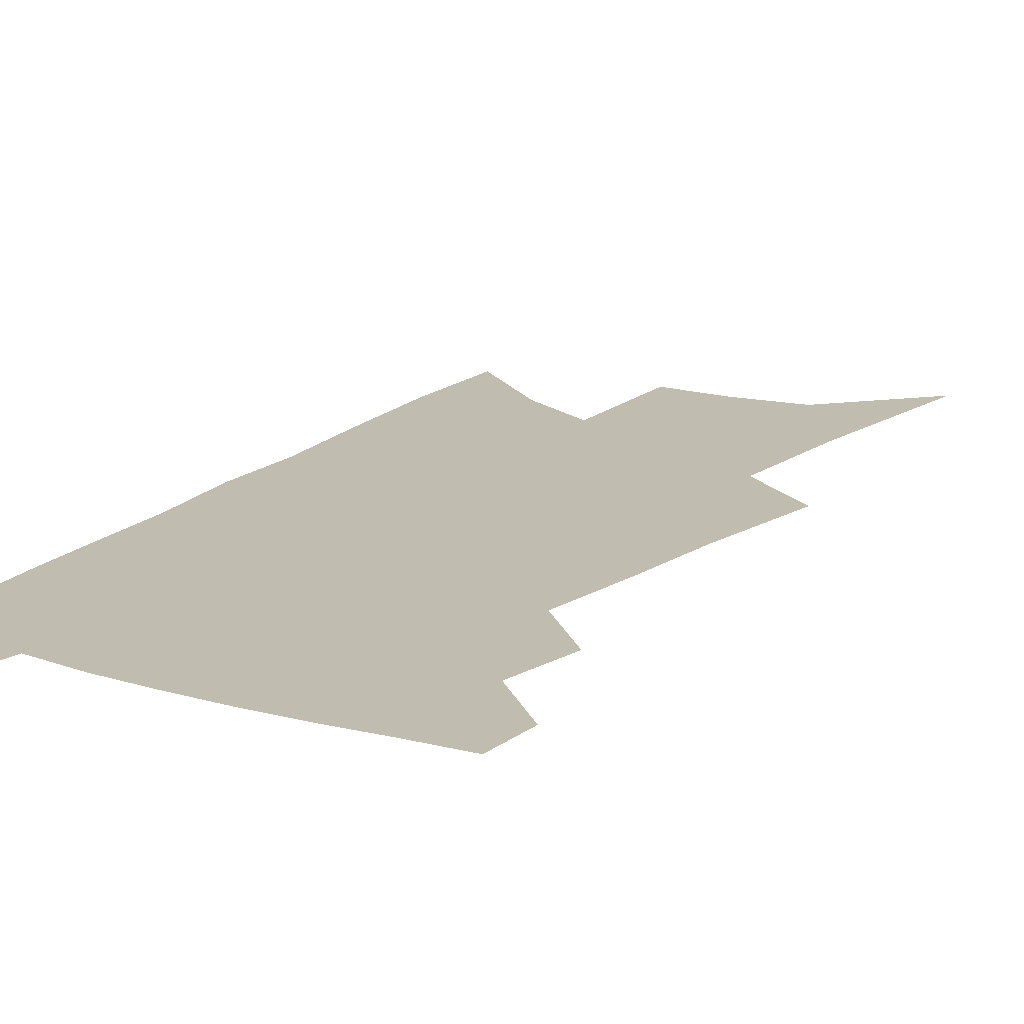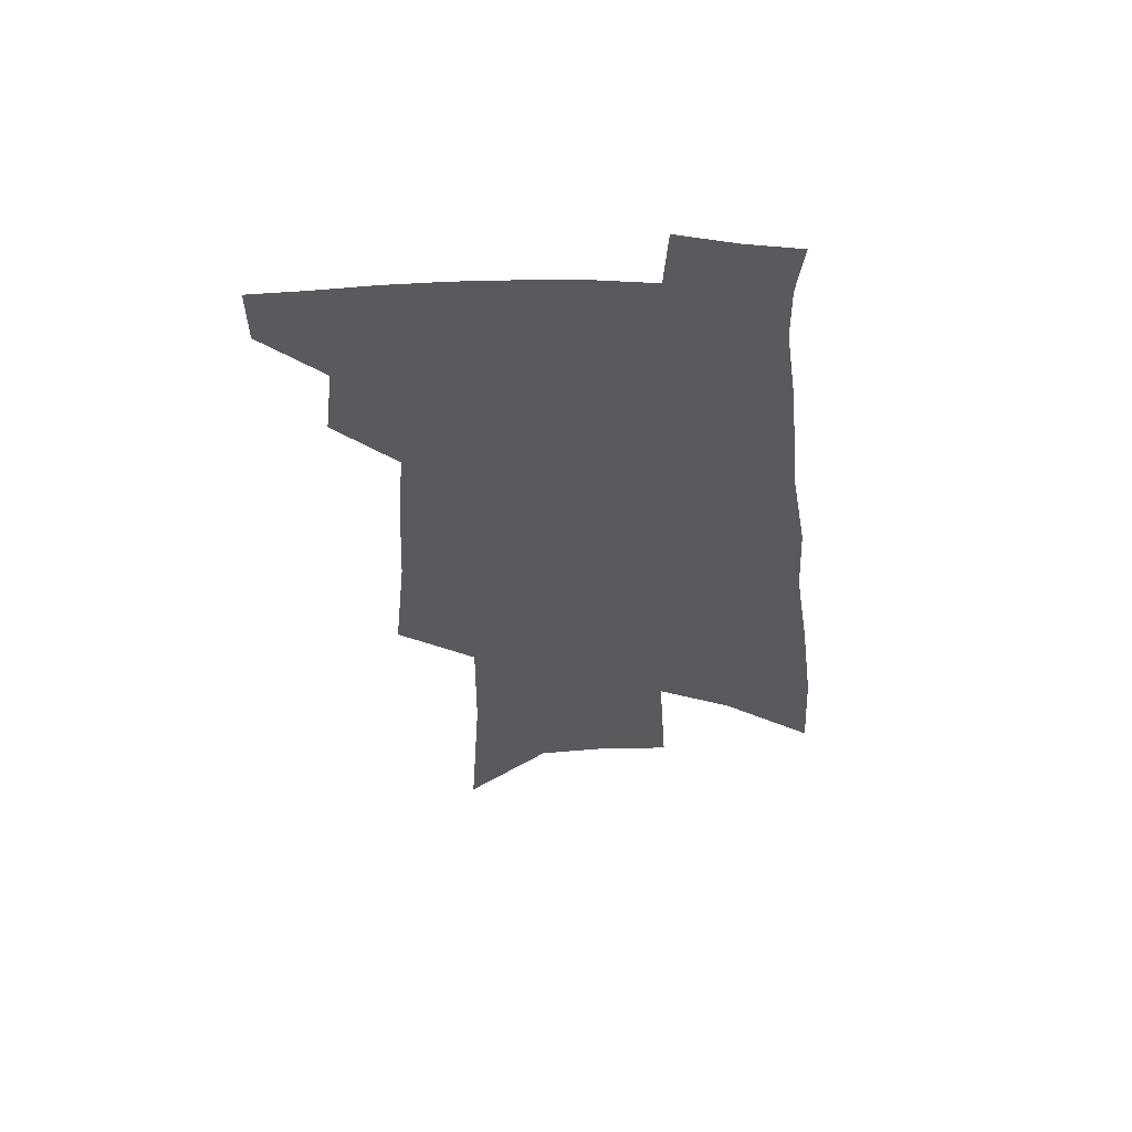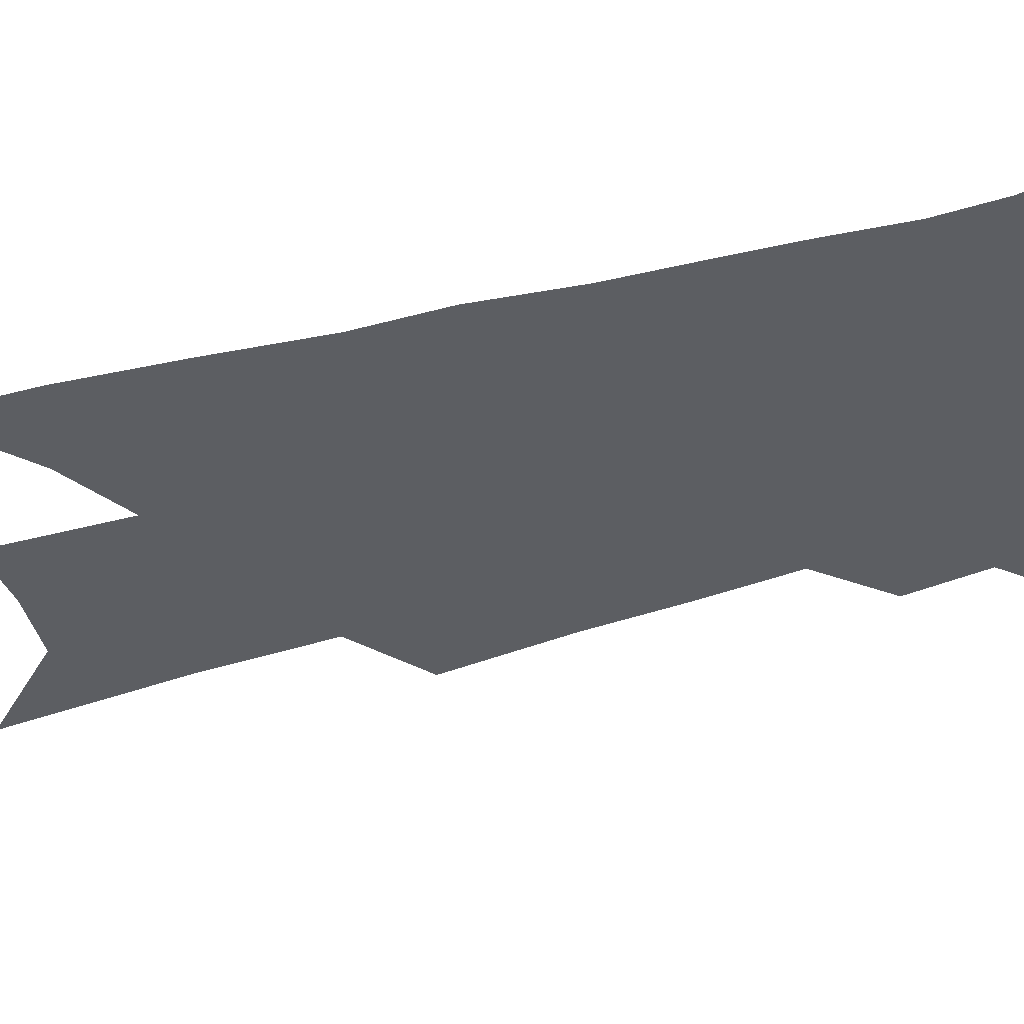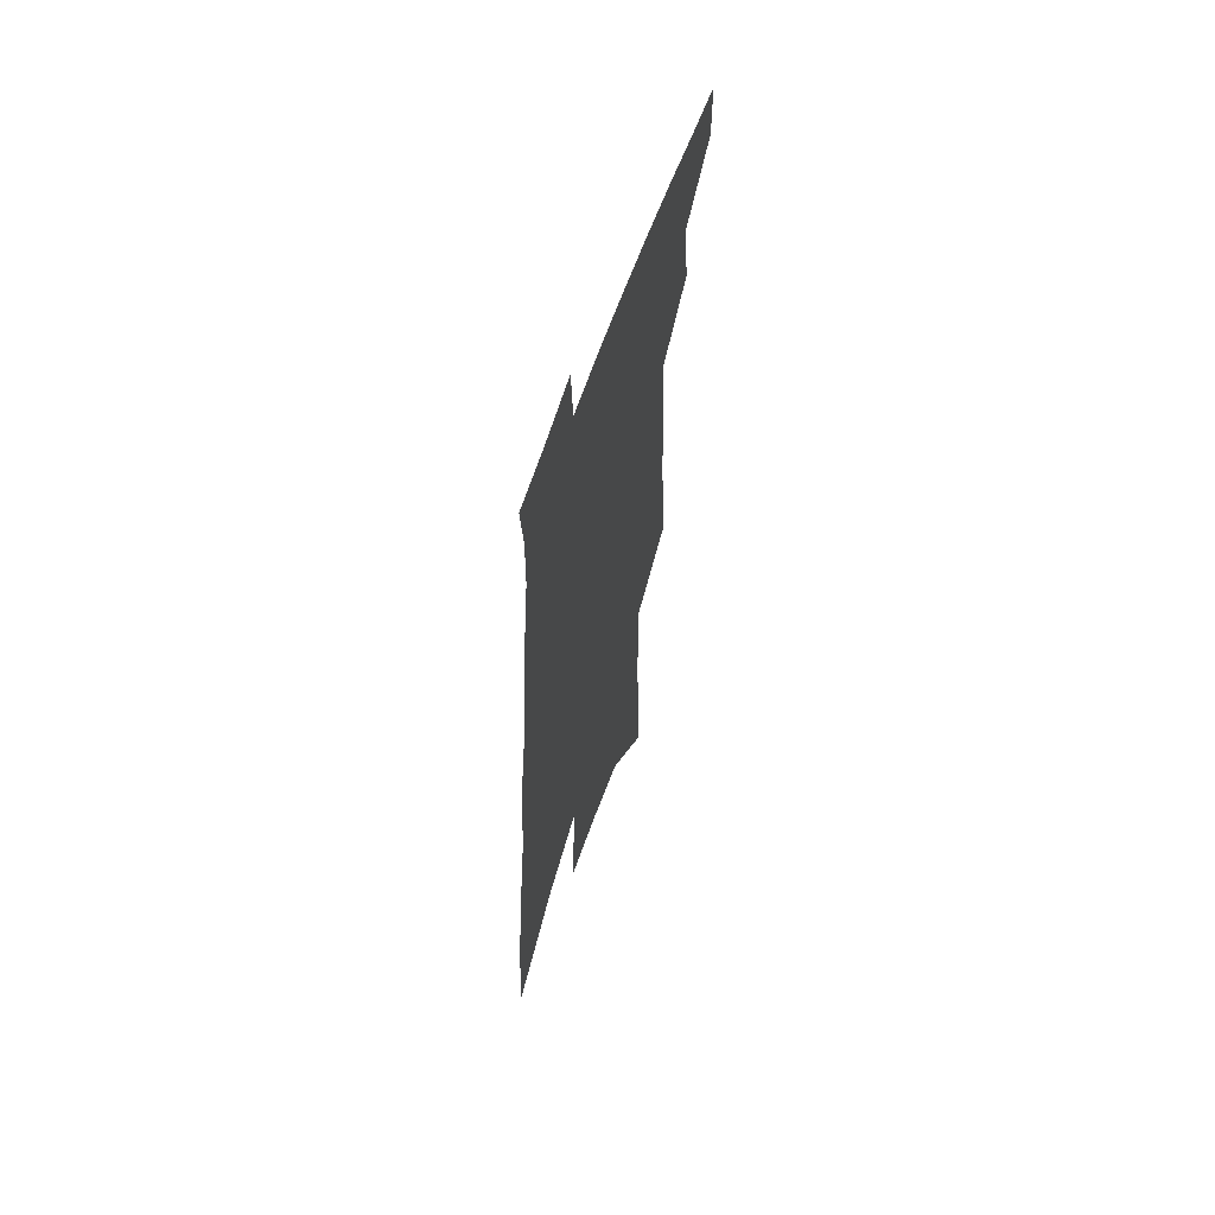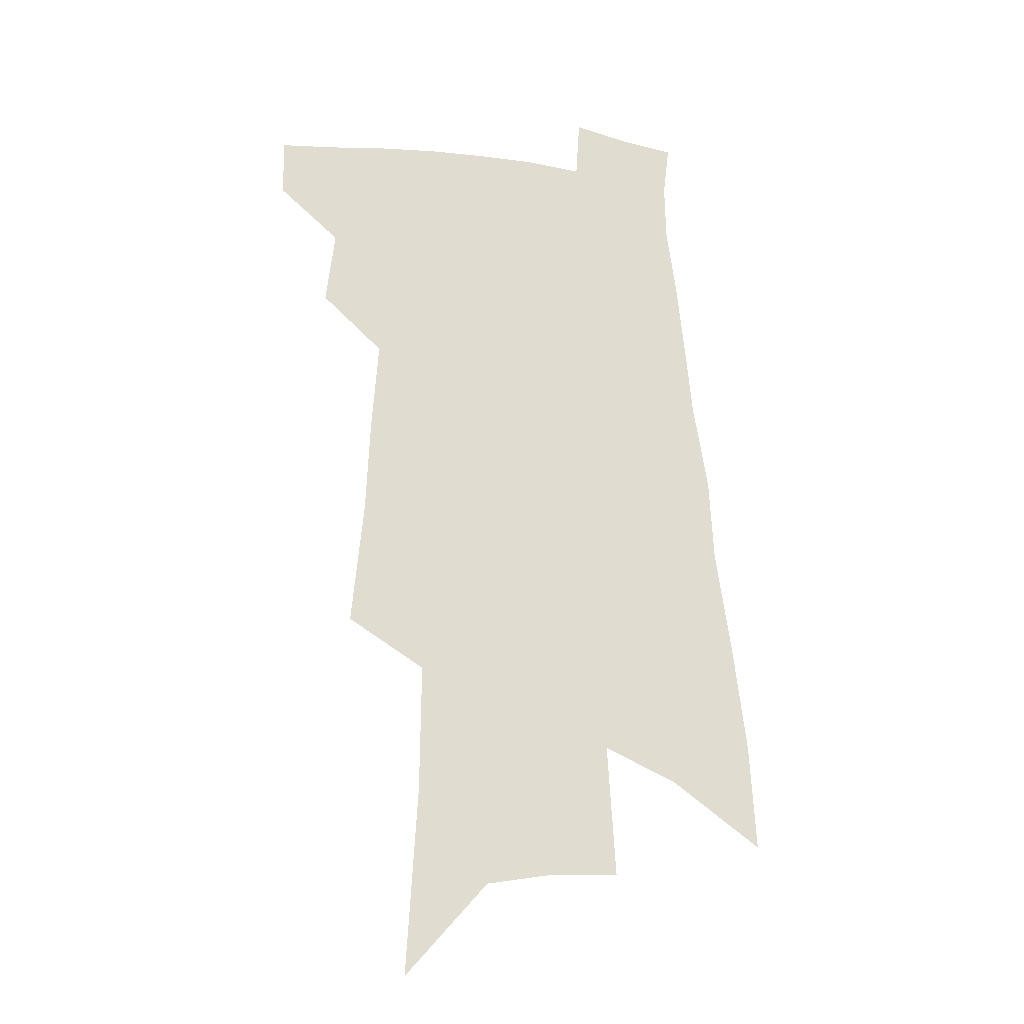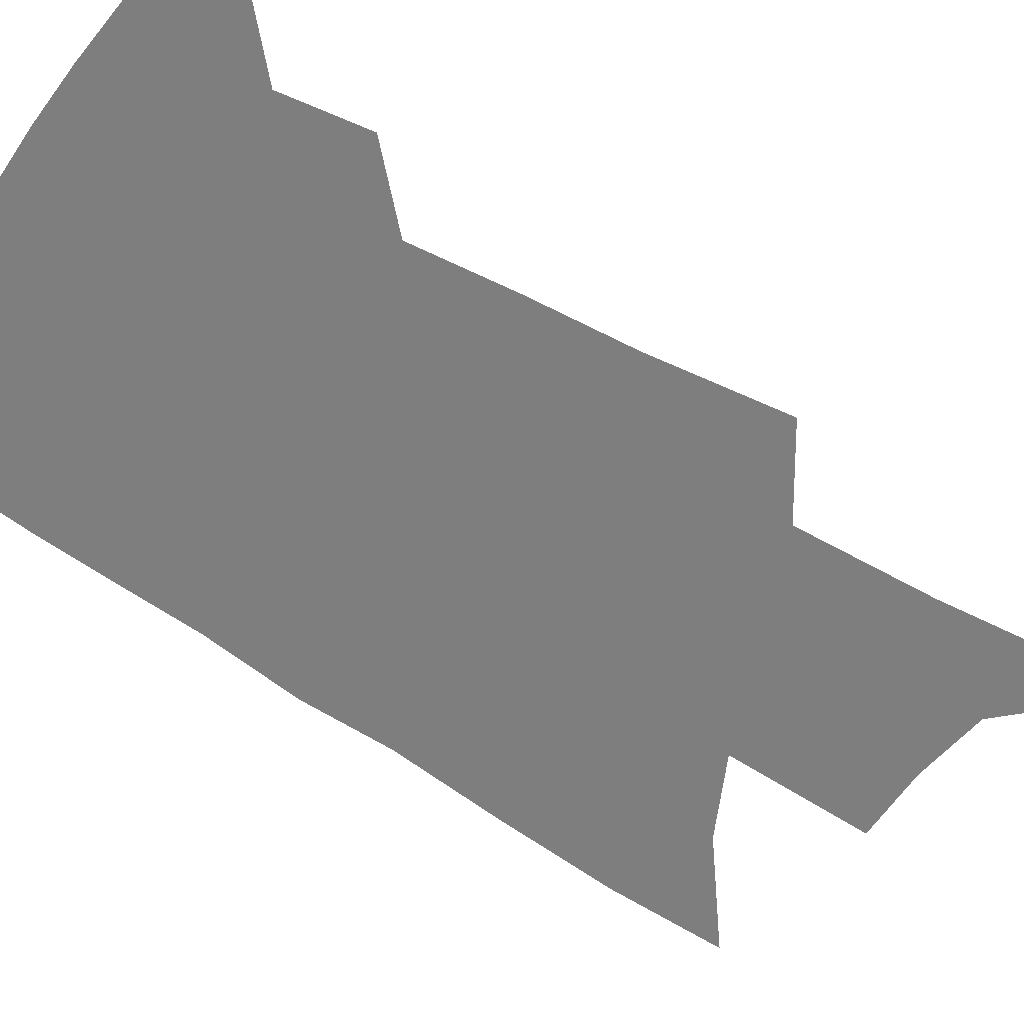
<metadata>
{"format":"obj","ext":"obj","renderer":"f3d","projection":"perspective","resolution":1024,"background":"white","views":[{"elev":16.3,"azim":-145.8,"up":"+Z"},{"elev":58.4,"azim":0.4,"up":"+Y"},{"elev":-37.5,"azim":112.6,"up":"+Z"},{"elev":62.0,"azim":108.8,"up":"+Y"},{"elev":-22.1,"azim":-14.3,"up":"+Y"},{"elev":-59.5,"azim":-120.7,"up":"+Z"}]}
</metadata>
<code>
v 517.3 443 0
v 517 465.4 0
v 537.5 393.5 0
v 540.9 422.9 0
v 540.9 446 0
v 538.8 467.7 0
v 552.4 251.4 0
v 557 299.5 0
v 558.6 336.5 0
v 561.2 372.3 0
v 563.2 401.8 0
v 563.8 426.3 0
v 563.6 448.2 0
v 560.4 470.5 0
v 577.4 111.9 0
v 581.6 184.1 0
v 582.1 233.3 0
v 582.2 275 0
v 583.8 316.2 0
v 583.5 347.4 0
v 584.5 378.6 0
v 585.5 406 0
v 585.8 429.3 0
v 584.7 450.1 0
v 582.3 472.5 0
v 609.1 148.4 0
v 608.6 204 0
v 607 244.3 0
v 606.9 288.1 0
v 606.4 322.1 0
v 606.1 353.5 0
v 606.2 382.3 0
v 606.3 407.3 0
v 606.4 430 0
v 606.2 451.1 0
v 604.3 473.4 0
v 635.2 153.2 0
v 633 212.4 0
v 630.8 252.2 0
v 629.4 289 0
v 628.2 324.1 0
v 627.6 353 0
v 626.8 383.8 0
v 626.7 408.3 0
v 627 430.8 0
v 627.4 451.6 0
v 626.2 473.7 0
v 661.3 154.4 0
v 658.1 205.7 0
v 654.9 248.7 0
v 651.9 288.8 0
v 650.2 321.8 0
v 649.4 350.7 0
v 647.7 381.5 0
v 647.4 406.1 0
v 647.3 429.9 0
v 647.6 451.7 0
v 648.8 472.2 0
v 650.3 495.8 0
v 686.3 193.3 0
v 681.4 238.6 0
v 677.2 278.9 0
v 674.3 314.2 0
v 672.3 345.5 0
v 670.6 374.9 0
v 668.3 403.3 0
v 668.2 427.1 0
v 667.7 450.4 0
v 669.4 470.3 0
v 671.8 491.5 0
v 720.8 168.7 0
v 718.5 209.6 0
v 713.3 252.2 0
v 707.4 292.7 0
v 705.8 324.9 0
v 700.1 360.1 0
v 697.3 389.9 0
v 694.4 417.9 0
v 690.6 445.7 0
v 690.2 468.5 0
v 692.6 489 0
f 4 5 1
f 1 5 2
f 5 6 2
f 10 11 3
f 3 11 4
f 11 12 4
f 4 12 5
f 12 13 5
f 5 13 6
f 13 14 6
f 17 18 7
f 7 18 8
f 18 19 8
f 8 19 9
f 19 20 9
f 9 20 10
f 20 21 10
f 10 21 11
f 21 22 11
f 11 22 12
f 22 23 12
f 12 23 13
f 23 24 13
f 13 24 14
f 24 25 14
f 15 26 16
f 26 27 16
f 16 27 17
f 27 28 17
f 17 28 18
f 28 29 18
f 18 29 19
f 29 30 19
f 19 30 20
f 30 31 20
f 20 31 21
f 31 32 21
f 21 32 22
f 32 33 22
f 22 33 23
f 33 34 23
f 23 34 24
f 34 35 24
f 24 35 25
f 35 36 25
f 26 37 27
f 37 38 27
f 27 38 28
f 38 39 28
f 28 39 29
f 39 40 29
f 29 40 30
f 40 41 30
f 30 41 31
f 41 42 31
f 31 42 32
f 42 43 32
f 32 43 33
f 43 44 33
f 33 44 34
f 44 45 34
f 34 45 35
f 45 46 35
f 35 46 36
f 46 47 36
f 37 48 38
f 48 49 38
f 38 49 39
f 49 50 39
f 39 50 40
f 50 51 40
f 40 51 41
f 51 52 41
f 41 52 42
f 52 53 42
f 42 53 43
f 53 54 43
f 43 54 44
f 54 55 44
f 44 55 45
f 55 56 45
f 45 56 46
f 56 57 46
f 46 57 47
f 57 58 47
f 49 60 50
f 60 61 50
f 50 61 51
f 61 62 51
f 51 62 52
f 62 63 52
f 52 63 53
f 63 64 53
f 53 64 54
f 64 65 54
f 54 65 55
f 65 66 55
f 55 66 56
f 66 67 56
f 56 67 57
f 67 68 57
f 57 68 58
f 68 69 58
f 58 69 59
f 69 70 59
f 60 71 61
f 71 72 61
f 61 72 62
f 72 73 62
f 62 73 63
f 73 74 63
f 63 74 64
f 74 75 64
f 64 75 65
f 75 76 65
f 65 76 66
f 76 77 66
f 66 77 67
f 77 78 67
f 67 78 68
f 78 79 68
f 68 79 69
f 79 80 69
f 69 80 70
f 80 81 70

</code>
